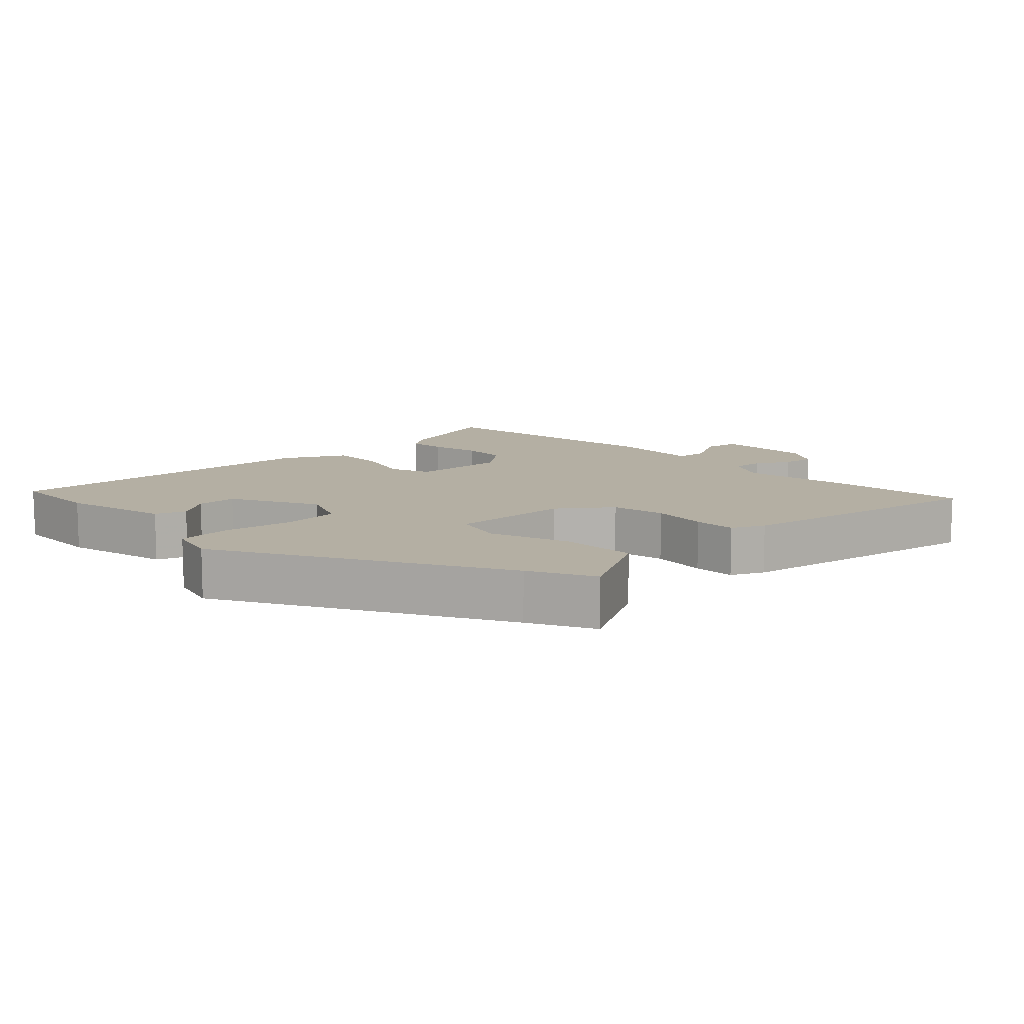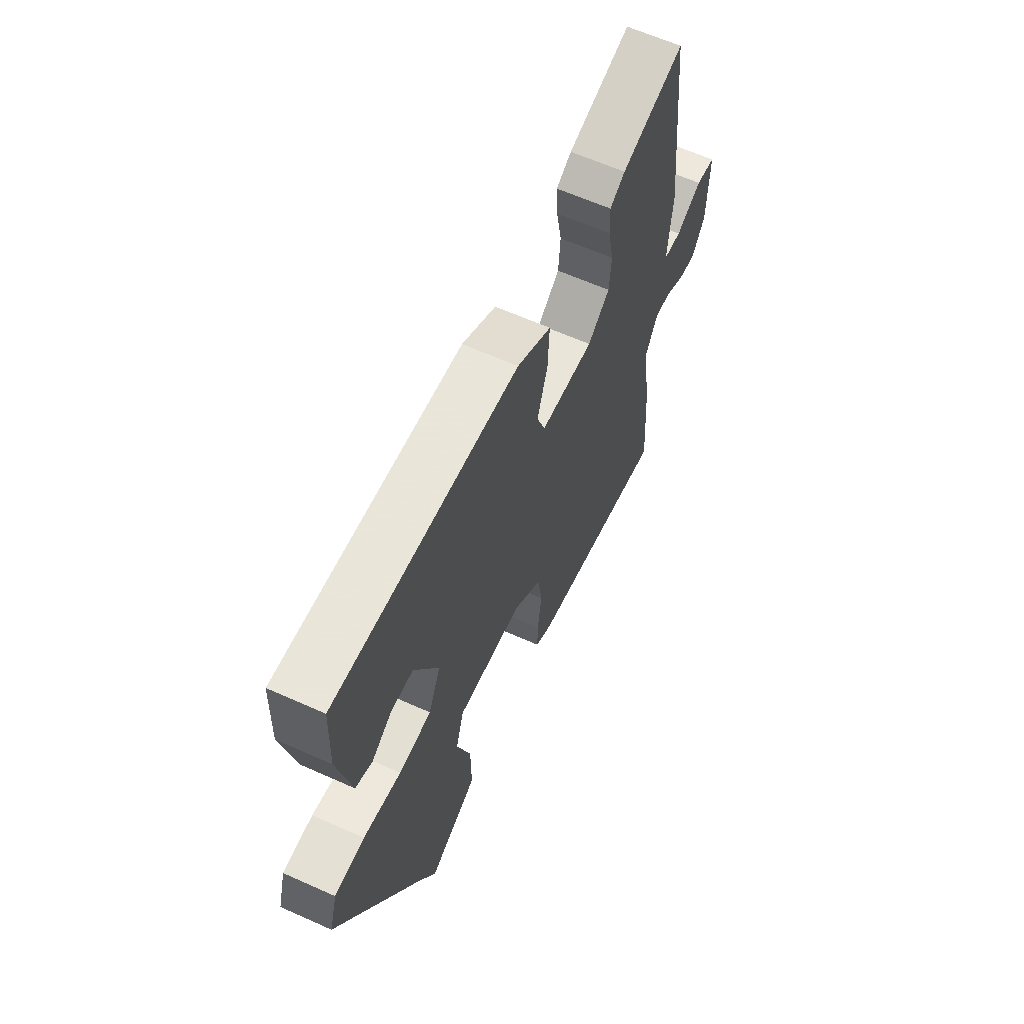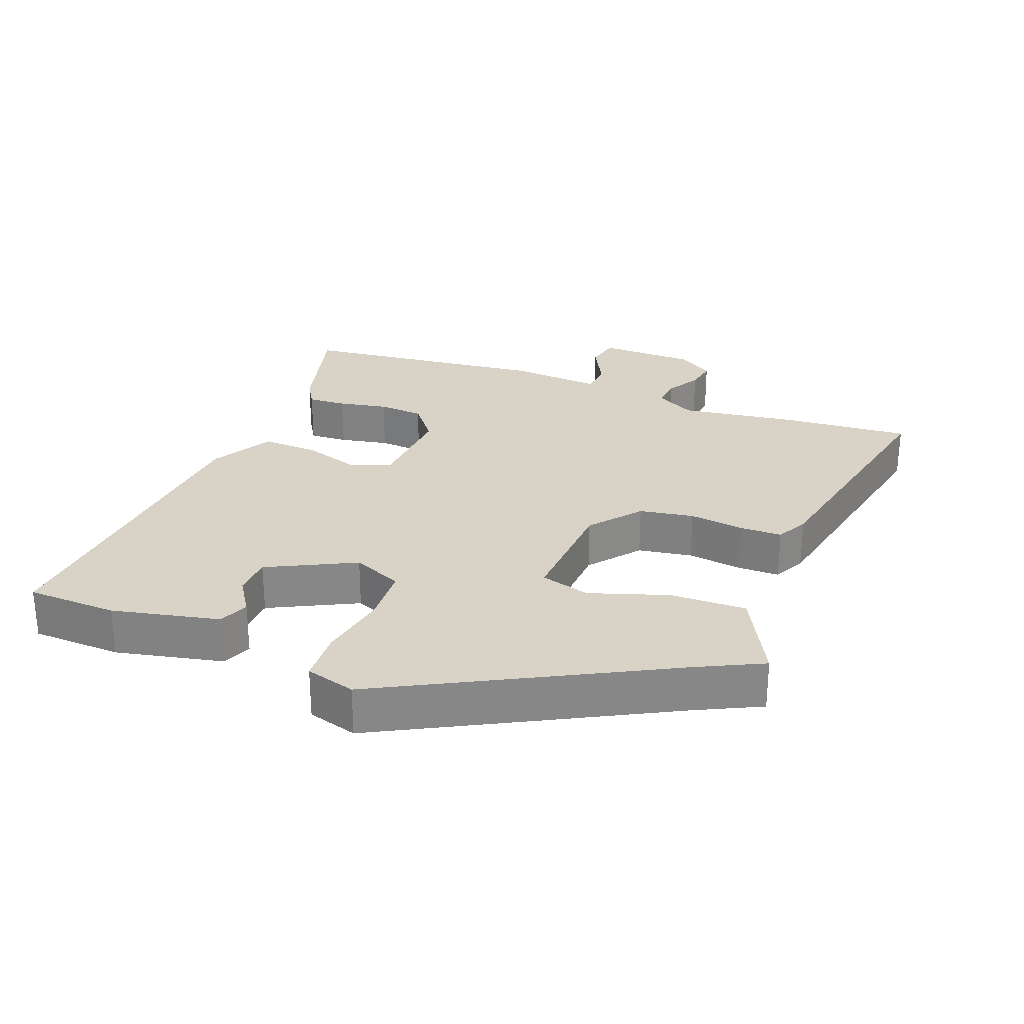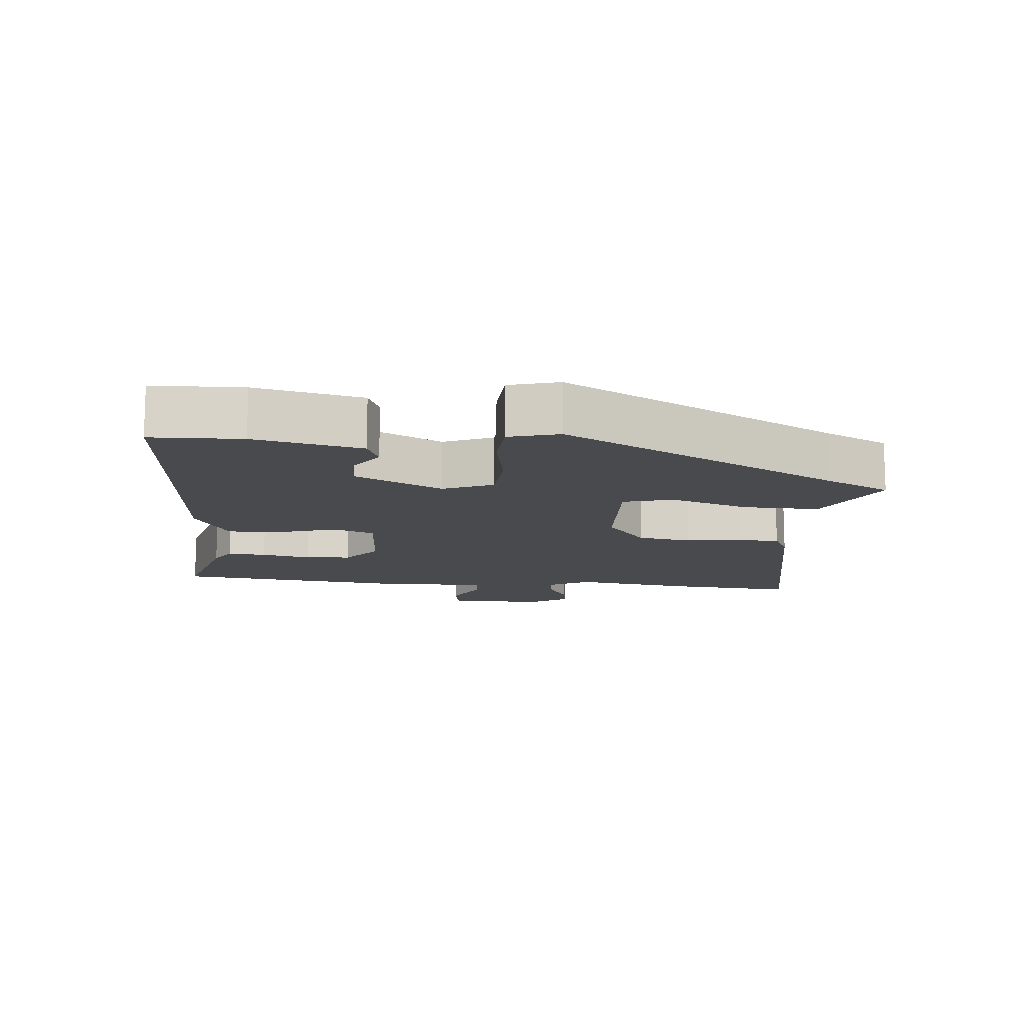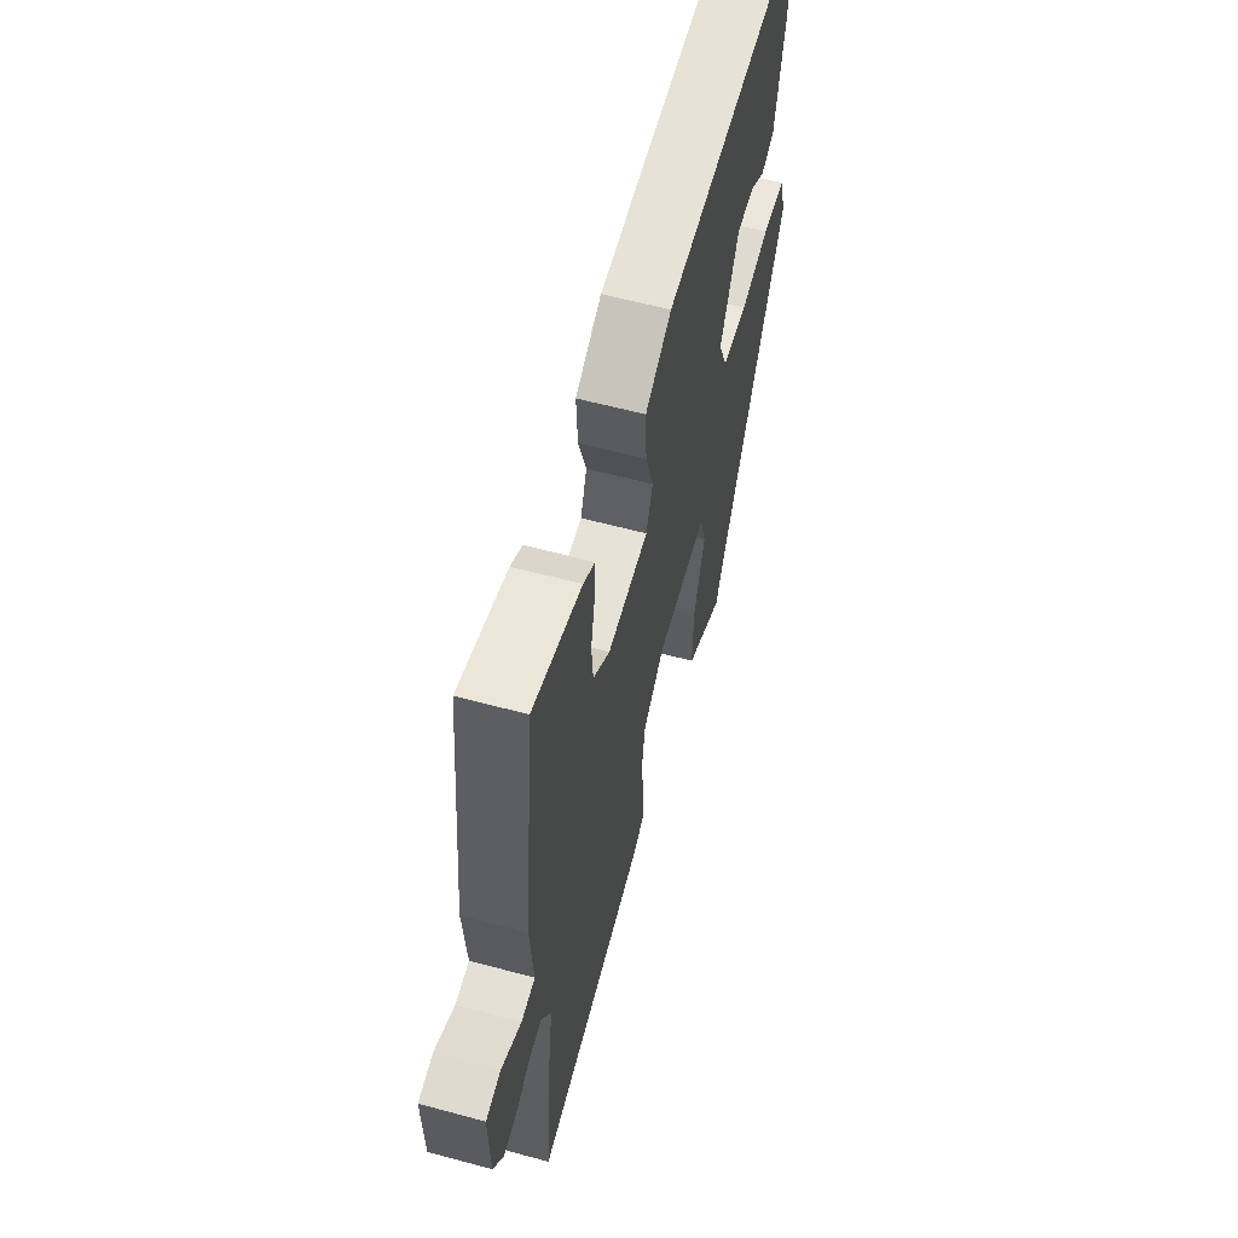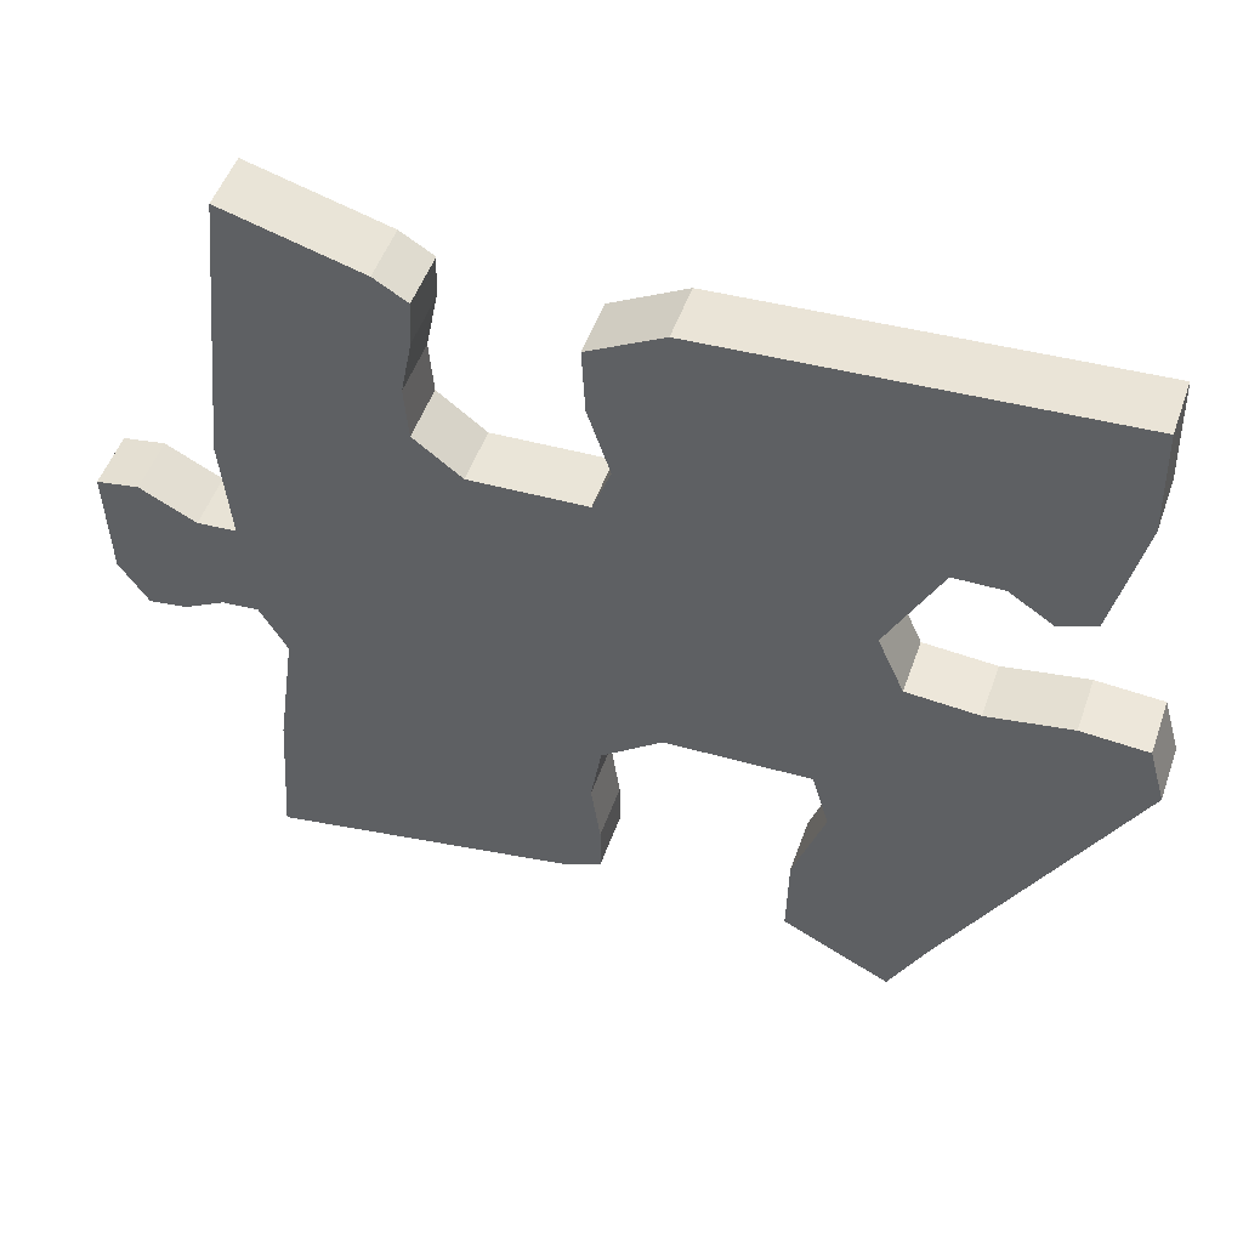
<metadata>
{"format":"obj","ext":"obj","renderer":"f3d","projection":"perspective","resolution":1024,"background":"white","views":[{"elev":11.2,"azim":134.8,"up":"+Y"},{"elev":62.9,"azim":114.4,"up":"+Z"},{"elev":27.8,"azim":110.9,"up":"+Y"},{"elev":-12.8,"azim":84.3,"up":"+Y"},{"elev":59.2,"azim":-74.4,"up":"+Z"},{"elev":51.3,"azim":19.3,"up":"+Z"}]}
</metadata>
<code>
v 0.327 0.07 -0.441
v 0.281 0.07 -0.535
v 0.15 0.07 -0.468
v 0.152 0.07 -0.356
v 0.19 0.07 -0.241
v 0.169 0.07 -0.168
v -0.007 0.07 -0.178
v -0.081 0.07 -0.237
v -0.094 0.07 -0.317
v -0.083 0.07 -0.398
v -0.083 0.07 -0.46
v -0.13 0.07 -0.484
v -0.505 0.07 -0.562
v -0.491 0.07 -0.371
v -0.467 0.07 -0.201
v -0.5 0.07 -0.142
v -0.545 0.07 -0.147
v -0.595 0.07 -0.176
v -0.642 0.07 -0.184
v -0.677 0.07 -0.13
v -0.68 0.07 0.013
v -0.628 0.07 0.023
v -0.56 0.07 -0.012
v -0.512 0.07 -0.007
v -0.523 0.07 0.126
v -0.483 0.07 0.496
v -0.316 0.07 0.451
v -0.276 0.07 0.427
v -0.279 0.07 0.37
v -0.293 0.07 0.297
v -0.288 0.07 0.23
v -0.23 0.07 0.185
v -0.089 0.07 0.194
v -0.067 0.07 0.254
v -0.094 0.07 0.338
v -0.098 0.07 0.42
v -0.008 0.07 0.471
v 0.473 0.07 0.508
v 0.478 0.07 0.375
v 0.444 0.07 0.218
v 0.4 0.07 0.2
v 0.348 0.07 0.234
v 0.289 0.07 0.232
v 0.225 0.07 0.104
v 0.257 0.07 0.031
v 0.343 0.07 0.026
v 0.443 0.07 0.045
v 0.522 0.07 0.041
v 0.543 0.07 -0.032
v 0.327 0 -0.441
v 0.281 0 -0.535
v 0.15 0 -0.468
v 0.152 0 -0.356
v 0.19 0 -0.241
v 0.169 0 -0.168
v -0.007 0 -0.178
v -0.081 0 -0.237
v -0.094 0 -0.317
v -0.083 0 -0.398
v -0.083 0 -0.46
v -0.13 0 -0.484
v -0.505 0 -0.562
v -0.491 0 -0.371
v -0.467 0 -0.201
v -0.5 0 -0.142
v -0.545 0 -0.147
v -0.595 0 -0.176
v -0.642 0 -0.184
v -0.677 0 -0.13
v -0.68 0 0.013
v -0.628 0 0.023
v -0.56 0 -0.012
v -0.512 0 -0.007
v -0.523 0 0.126
v -0.483 0 0.496
v -0.316 0 0.451
v -0.276 0 0.427
v -0.279 0 0.37
v -0.293 0 0.297
v -0.288 0 0.23
v -0.23 0 0.185
v -0.089 0 0.194
v -0.067 0 0.254
v -0.094 0 0.338
v -0.098 0 0.42
v -0.008 0 0.471
v 0.473 0 0.508
v 0.478 0 0.375
v 0.444 0 0.218
v 0.4 0 0.2
v 0.348 0 0.234
v 0.289 0 0.232
v 0.225 0 0.104
v 0.257 0 0.031
v 0.343 0 0.026
v 0.443 0 0.045
v 0.522 0 0.041
v 0.543 0 -0.032
f 46 47 48 49
f 45 46 49 1
f 44 45 1 2
f 39 40 41 42
f 39 42 43
f 38 39 43
f 37 38 43
f 34 35 36 37
f 34 37 43 44
f 27 28 29 30
f 27 30 31
f 24 25 26 27
f 24 27 31
f 20 21 22 23
f 20 23 24
f 17 18 19 20
f 16 17 20 24
f 15 16 24 31
f 9 10 11 12
f 8 9 12 13
f 7 8 13 14
f 2 3 4 5
f 2 5 6
f 44 2 6
f 33 34 44 6
f 32 33 6 7
f 15 31 32
f 7 14 15 32
f 98 97 96 95
f 50 98 95 94
f 51 50 94 93
f 91 90 89 88
f 92 91 88
f 92 88 87
f 92 87 86
f 86 85 84 83
f 93 92 86 83
f 79 78 77 76
f 80 79 76
f 76 75 74 73
f 80 76 73
f 72 71 70 69
f 73 72 69
f 69 68 67 66
f 73 69 66 65
f 80 73 65 64
f 61 60 59 58
f 62 61 58 57
f 63 62 57 56
f 54 53 52 51
f 55 54 51
f 55 51 93
f 55 93 83 82
f 56 55 82 81
f 81 80 64
f 81 64 63 56
f 1 50 51 2
f 2 51 52 3
f 3 52 53 4
f 4 53 54 5
f 5 54 55 6
f 6 55 56 7
f 7 56 57 8
f 8 57 58 9
f 9 58 59 10
f 10 59 60 11
f 11 60 61 12
f 12 61 62 13
f 13 62 63 14
f 14 63 64 15
f 15 64 65 16
f 16 65 66 17
f 17 66 67 18
f 18 67 68 19
f 19 68 69 20
f 20 69 70 21
f 21 70 71 22
f 22 71 72 23
f 23 72 73 24
f 24 73 74 25
f 25 74 75 26
f 26 75 76 27
f 27 76 77 28
f 28 77 78 29
f 29 78 79 30
f 30 79 80 31
f 31 80 81 32
f 32 81 82 33
f 33 82 83 34
f 34 83 84 35
f 35 84 85 36
f 36 85 86 37
f 37 86 87 38
f 38 87 88 39
f 39 88 89 40
f 40 89 90 41
f 41 90 91 42
f 42 91 92 43
f 43 92 93 44
f 44 93 94 45
f 45 94 95 46
f 46 95 96 47
f 47 96 97 48
f 48 97 98 49
f 49 98 50 1

</code>
